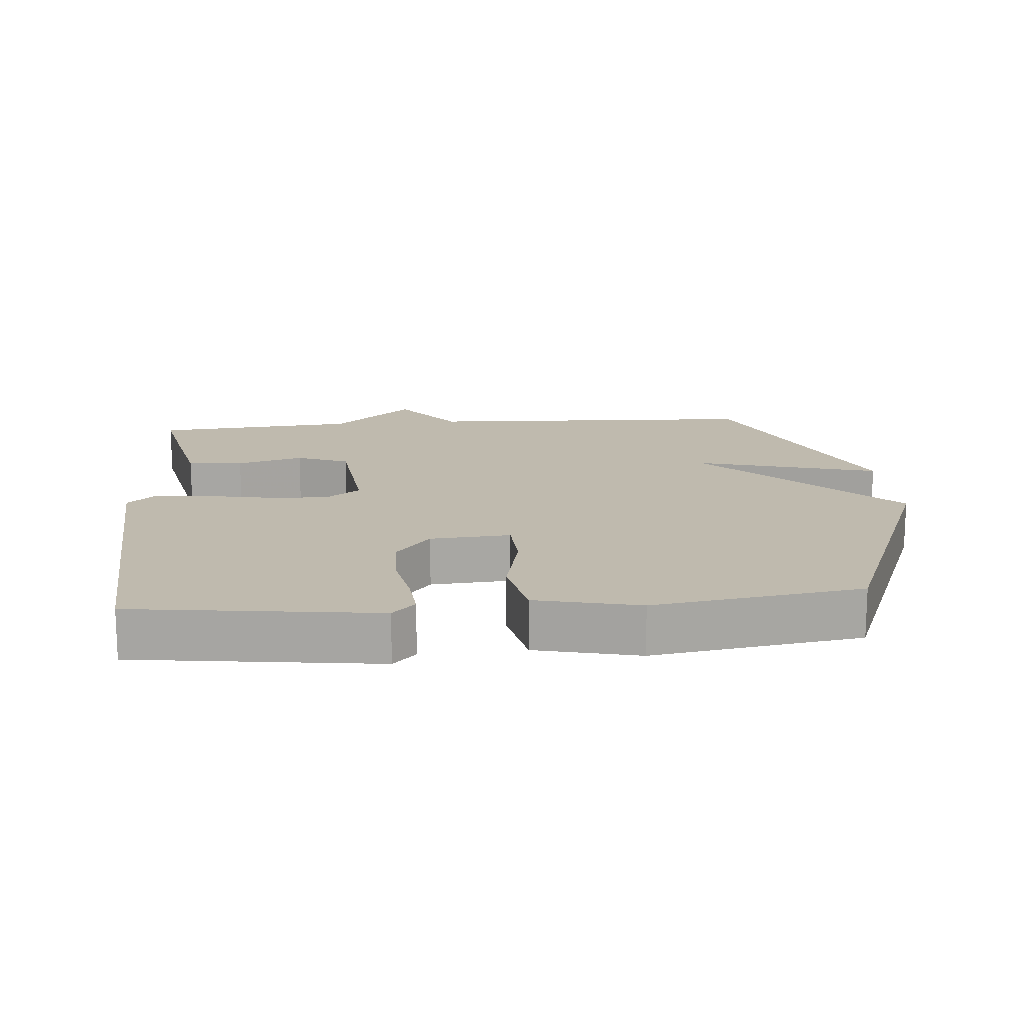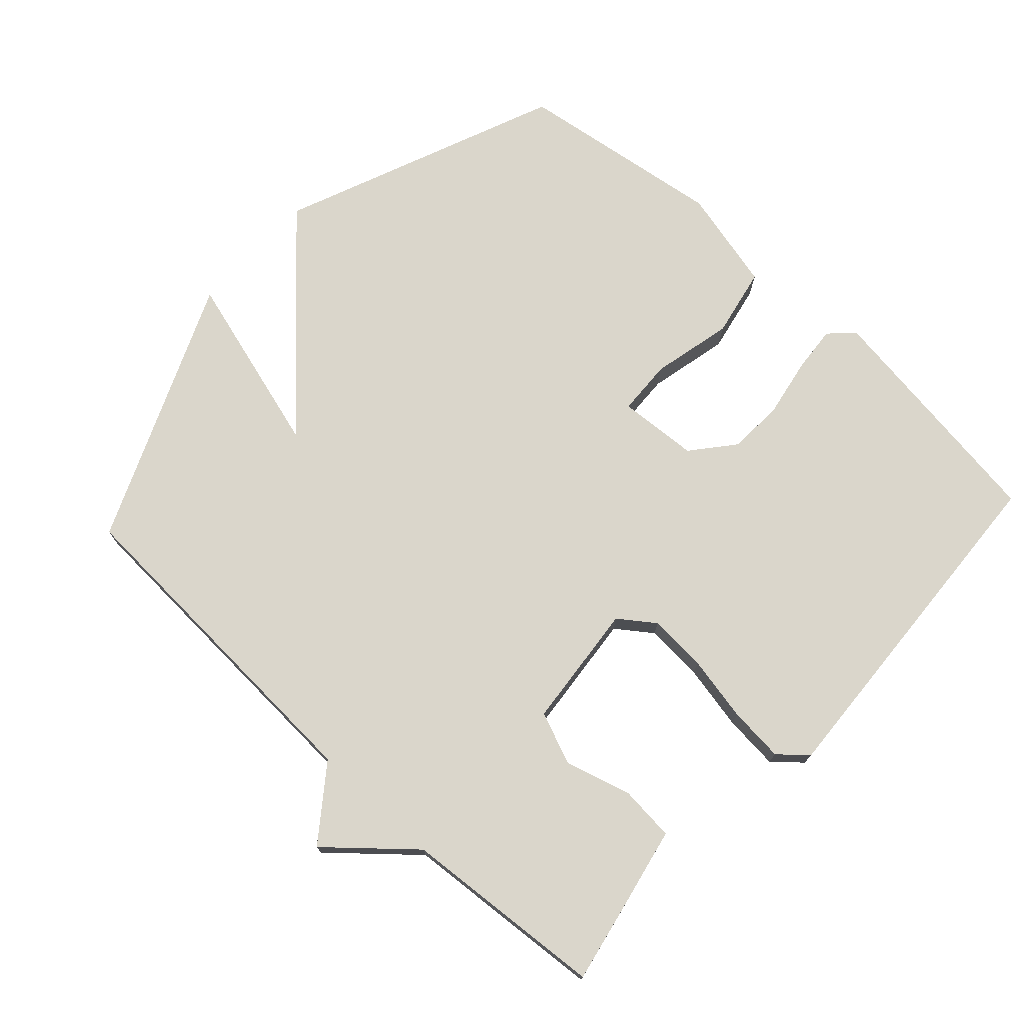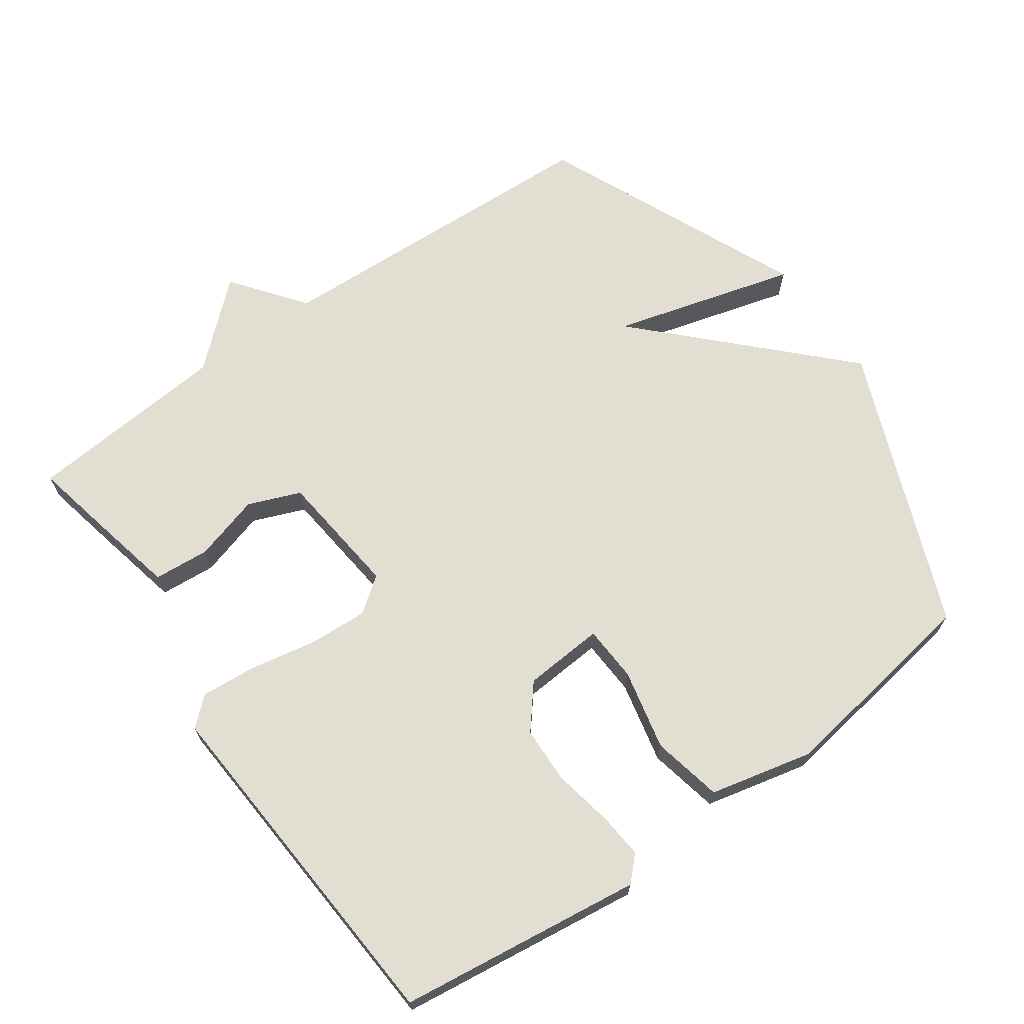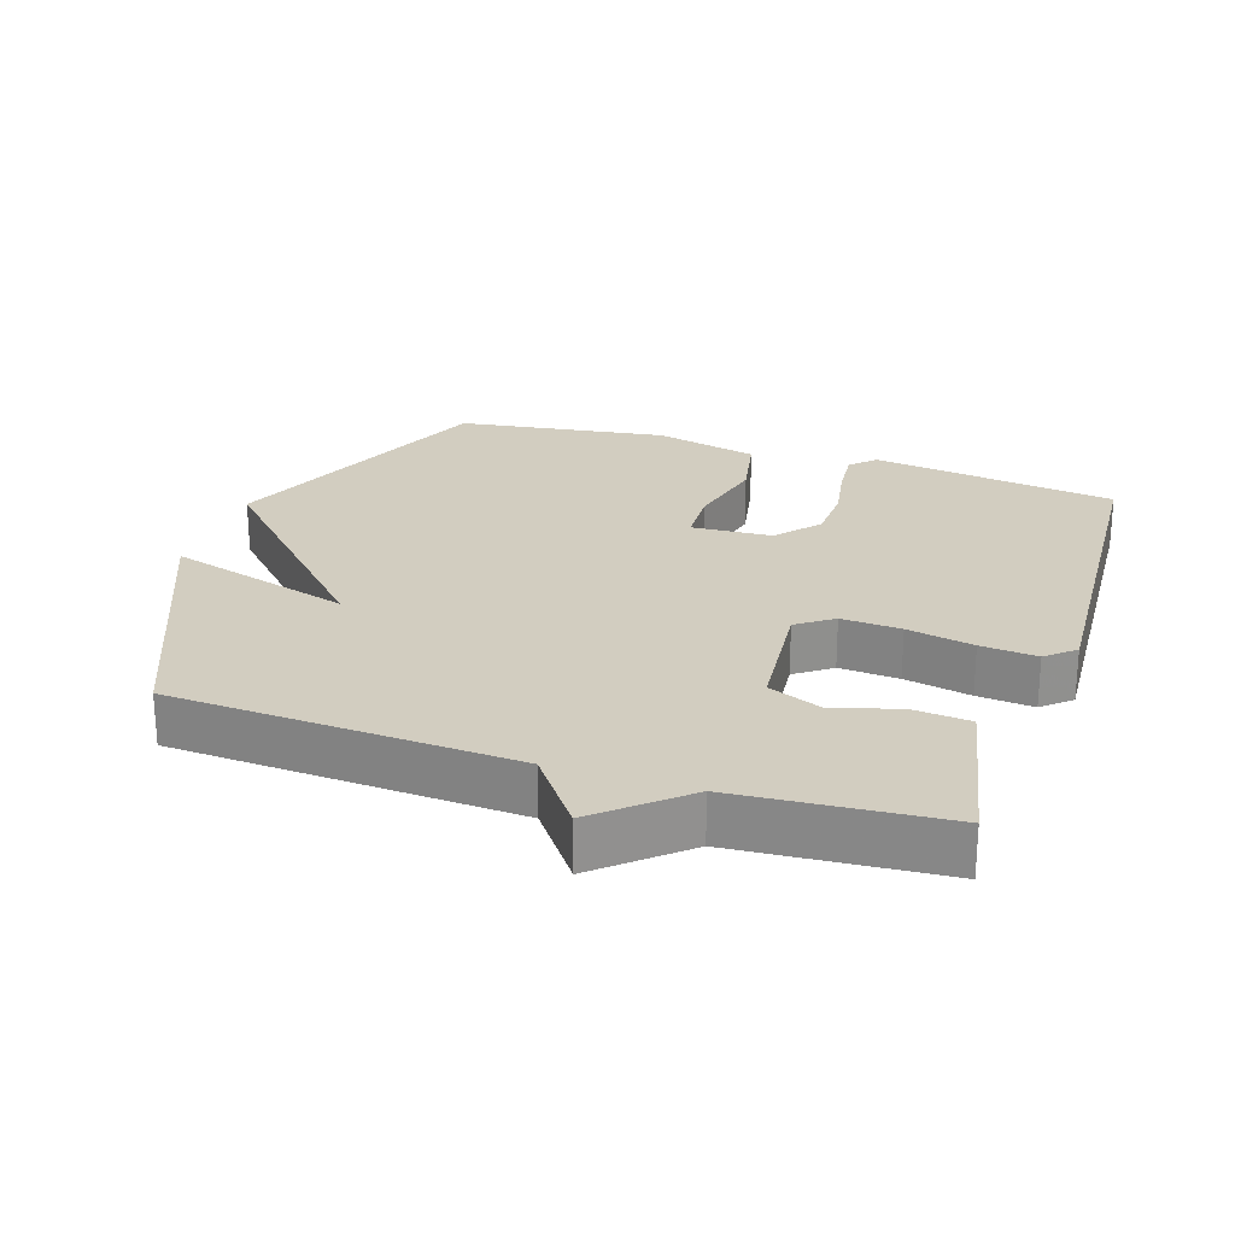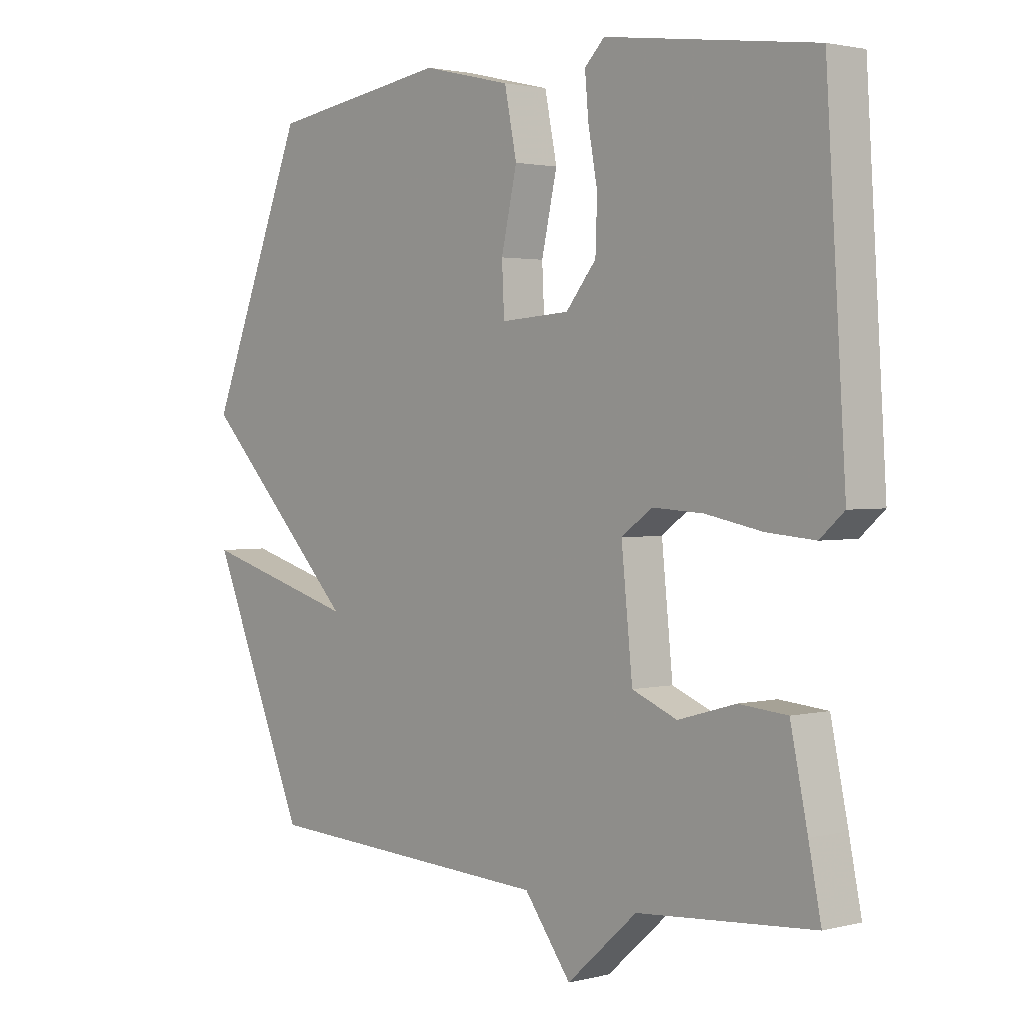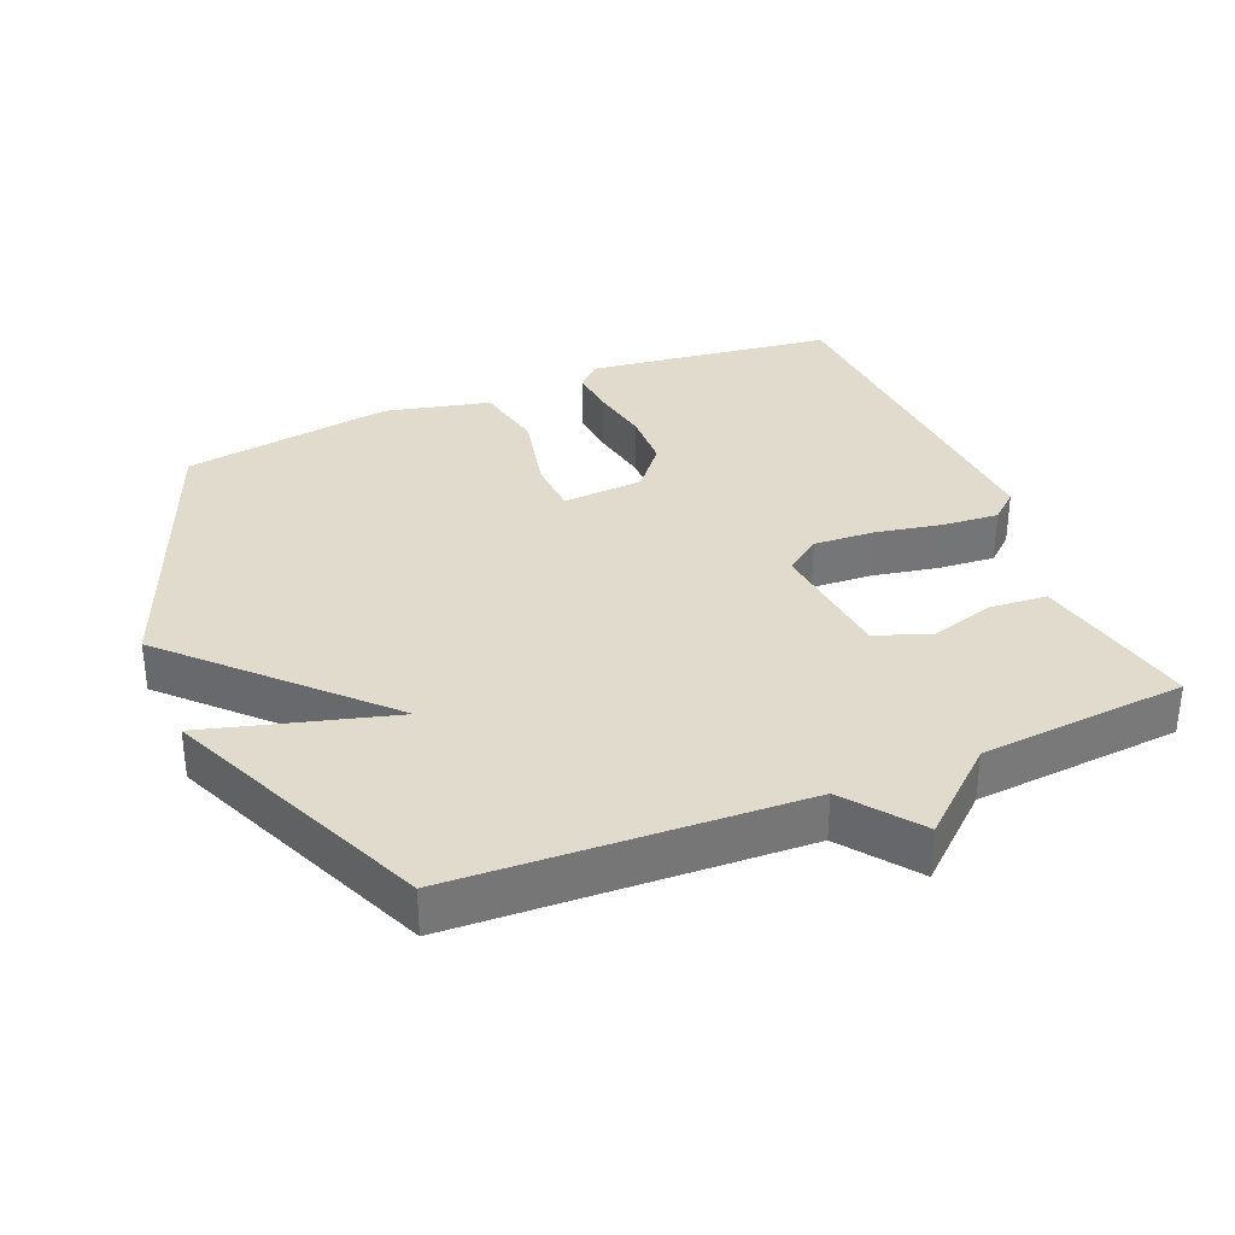
<metadata>
{"format":"obj","ext":"obj","renderer":"f3d","projection":"perspective","resolution":1024,"background":"white","views":[{"elev":15.8,"azim":-5.0,"up":"+Y"},{"elev":73.9,"azim":-137.2,"up":"+Y"},{"elev":68.0,"azim":-35.6,"up":"+Y"},{"elev":24.4,"azim":-161.4,"up":"+Y"},{"elev":2.0,"azim":-131.7,"up":"+Z"},{"elev":33.9,"azim":157.3,"up":"+Y"}]}
</metadata>
<code>
v 0.5 0.07 -0.5
v 0 0.07 -0.524
v -0.08 0.07 -0.63
v -0.2 0.07 -0.524
v -0.5 0.07 -0.5
v -0.479 0.07 -0.397
v -0.45 0.07 -0.26
v -0.368 0.07 -0.253
v -0.27 0.07 -0.281
v -0.193 0.07 -0.25
v -0.174 0.07 -0.065
v -0.226 0.07 -0.027
v -0.313 0.07 -0.032
v -0.41 0.07 -0.051
v -0.492 0.07 -0.058
v -0.533 0.07 -0.022
v -0.5 0.07 0.5
v -0.142 0.07 0.548
v -0.108 0.07 0.514
v -0.114 0.07 0.446
v -0.13 0.07 0.36
v -0.127 0.07 0.277
v -0.075 0.07 0.214
v 0.043 0.07 0.206
v 0.047 0.07 0.288
v 0.02 0.07 0.407
v 0.041 0.07 0.51
v 0.193 0.07 0.546
v 0.5 0.07 0.5
v 0.667 0.07 0.088
v 0.397 0.07 -0.188
v 0.667 0.07 -0.112
v 0.5 0 -0.5
v 0 0 -0.524
v -0.08 0 -0.63
v -0.2 0 -0.524
v -0.5 0 -0.5
v -0.479 0 -0.397
v -0.45 0 -0.26
v -0.368 0 -0.253
v -0.27 0 -0.281
v -0.193 0 -0.25
v -0.174 0 -0.065
v -0.226 0 -0.027
v -0.313 0 -0.032
v -0.41 0 -0.051
v -0.492 0 -0.058
v -0.533 0 -0.022
v -0.5 0 0.5
v -0.142 0 0.548
v -0.108 0 0.514
v -0.114 0 0.446
v -0.13 0 0.36
v -0.127 0 0.277
v -0.075 0 0.214
v 0.043 0 0.206
v 0.047 0 0.288
v 0.02 0 0.407
v 0.041 0 0.51
v 0.193 0 0.546
v 0.5 0 0.5
v 0.667 0 0.088
v 0.397 0 -0.188
v 0.667 0 -0.112
f 31 32 1 2
f 29 30 31
f 28 29 31
f 27 28 31
f 26 27 31
f 25 26 31
f 24 25 31
f 23 24 31 2
f 2 3 4
f 23 2 4
f 22 23 4
f 21 22 4
f 19 20 21
f 18 19 21
f 17 18 21
f 16 17 21
f 15 16 21
f 14 15 21
f 13 14 21
f 12 13 21
f 11 12 21
f 10 11 21 4
f 4 5 6
f 10 4 6
f 9 10 6
f 6 7 8 9
f 34 33 64 63
f 63 62 61
f 63 61 60
f 63 60 59
f 63 59 58
f 63 58 57
f 63 57 56
f 34 63 56 55
f 36 35 34
f 36 34 55
f 36 55 54
f 36 54 53
f 53 52 51
f 53 51 50
f 53 50 49
f 53 49 48
f 53 48 47
f 53 47 46
f 53 46 45
f 53 45 44
f 53 44 43
f 36 53 43 42
f 38 37 36
f 38 36 42
f 38 42 41
f 41 40 39 38
f 1 33 34 2
f 2 34 35 3
f 3 35 36 4
f 4 36 37 5
f 5 37 38 6
f 6 38 39 7
f 7 39 40 8
f 8 40 41 9
f 9 41 42 10
f 10 42 43 11
f 11 43 44 12
f 12 44 45 13
f 13 45 46 14
f 14 46 47 15
f 15 47 48 16
f 16 48 49 17
f 17 49 50 18
f 18 50 51 19
f 19 51 52 20
f 20 52 53 21
f 21 53 54 22
f 22 54 55 23
f 23 55 56 24
f 24 56 57 25
f 25 57 58 26
f 26 58 59 27
f 27 59 60 28
f 28 60 61 29
f 29 61 62 30
f 30 62 63 31
f 31 63 64 32
f 32 64 33 1

</code>
